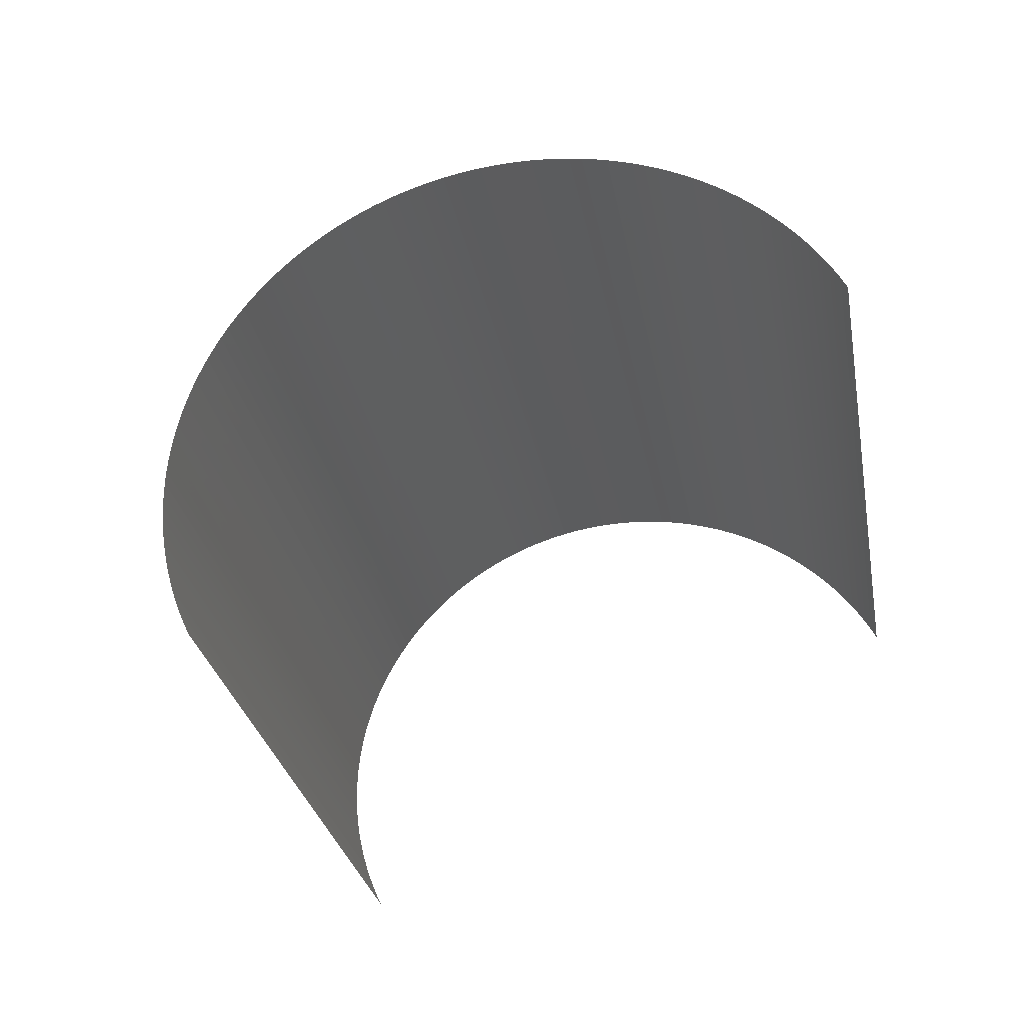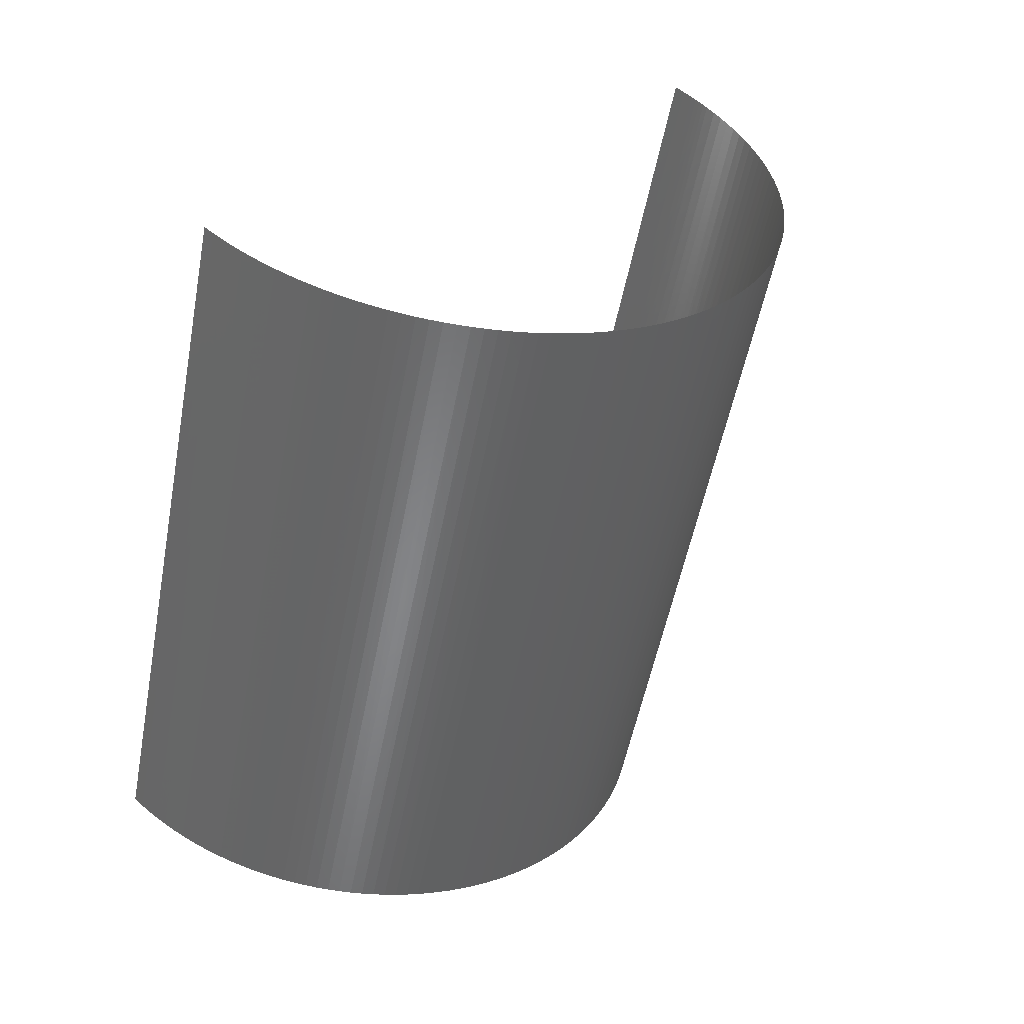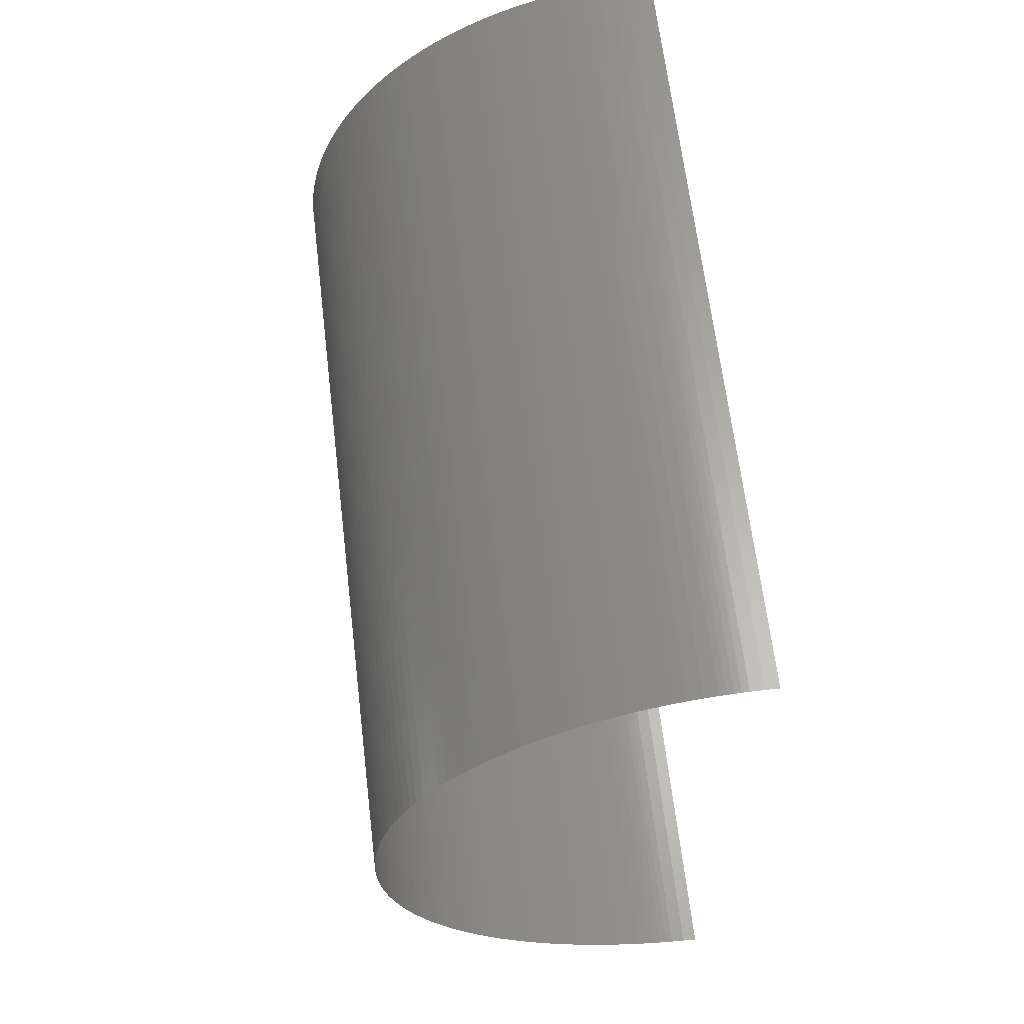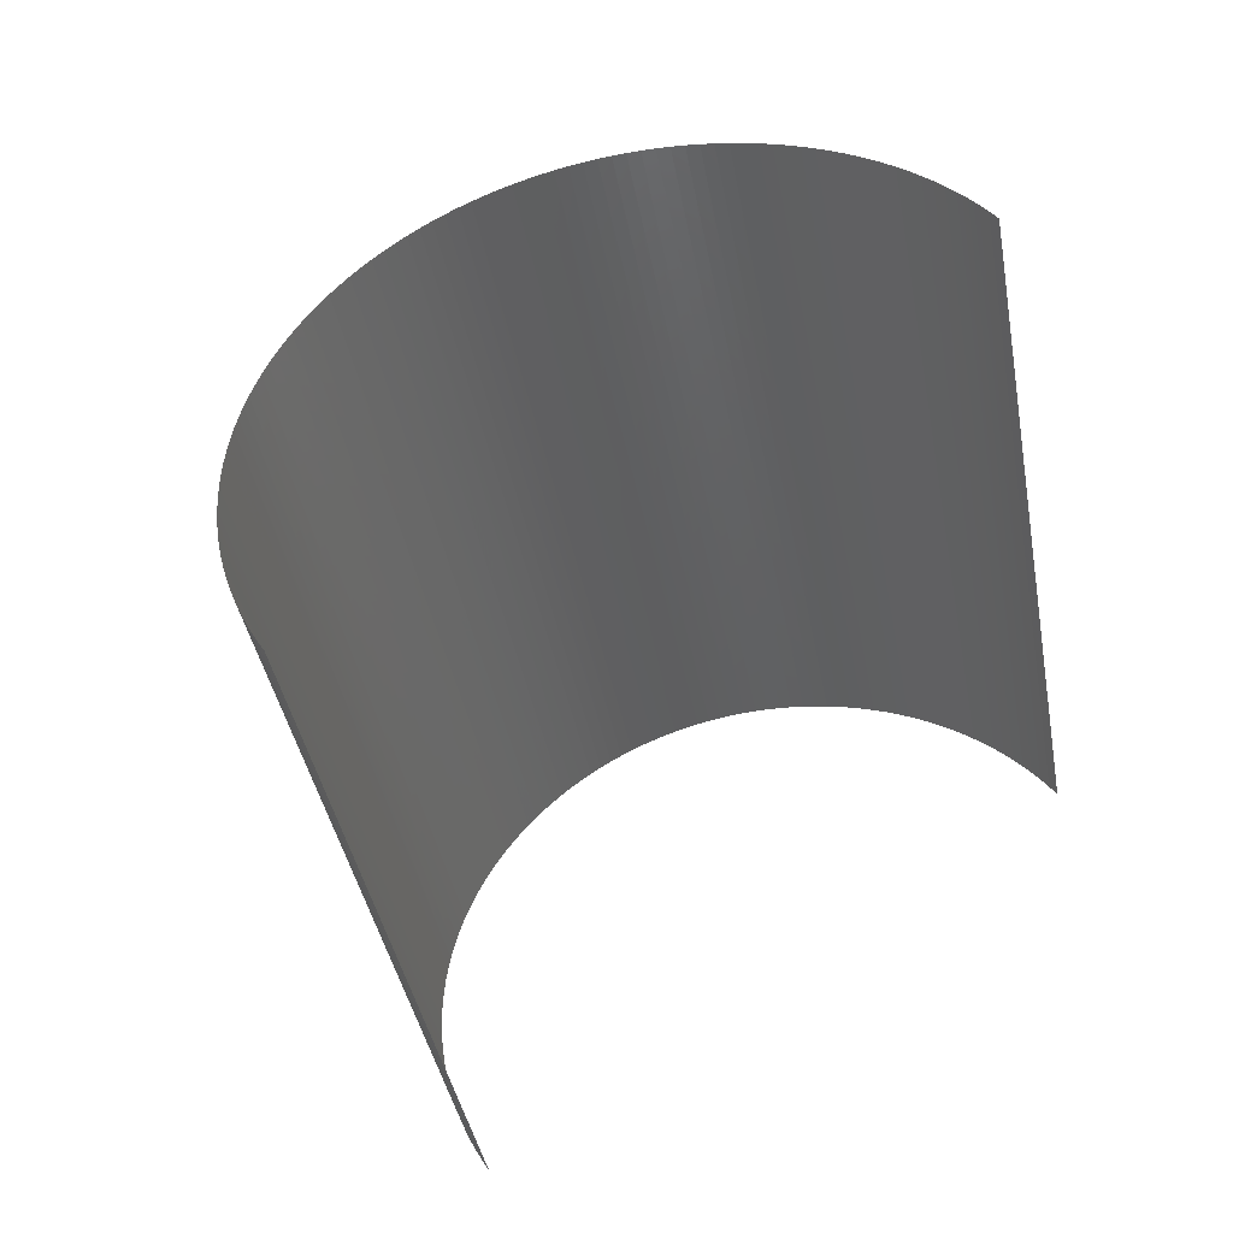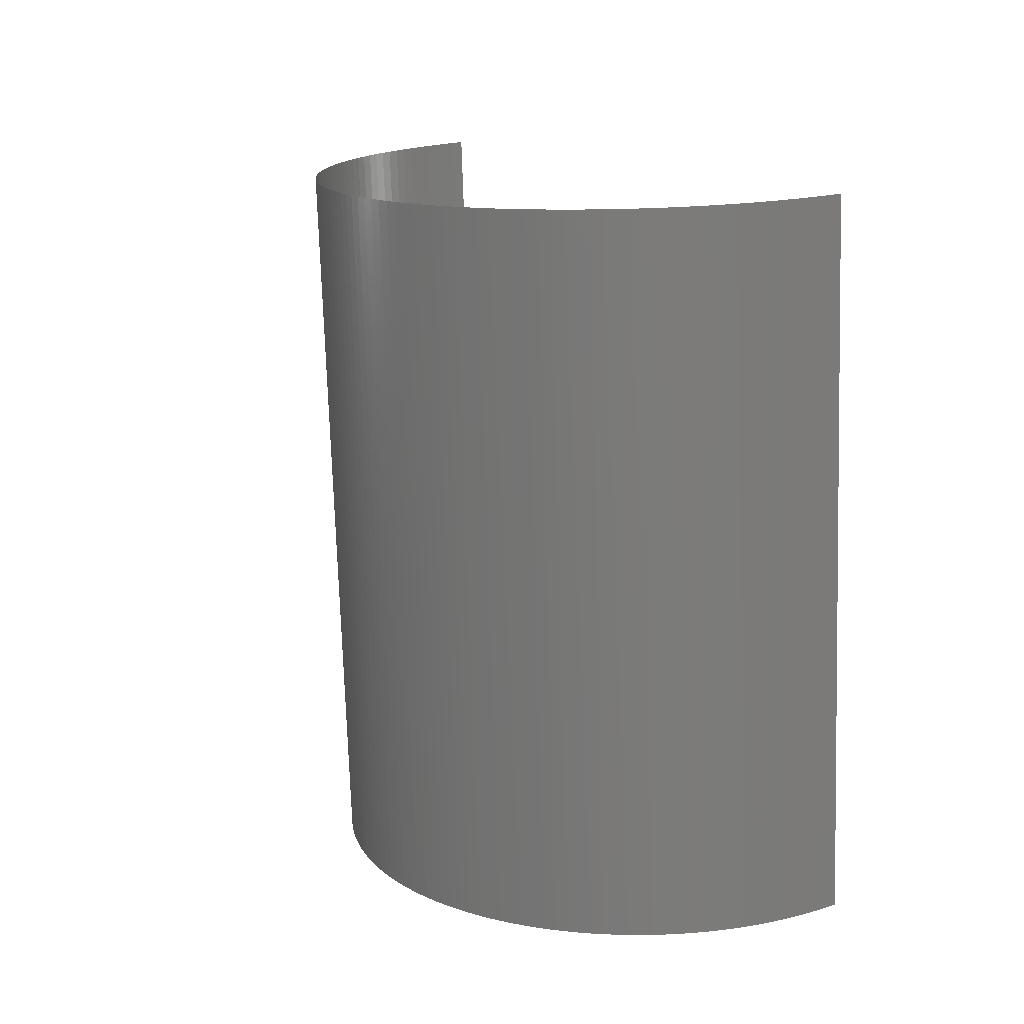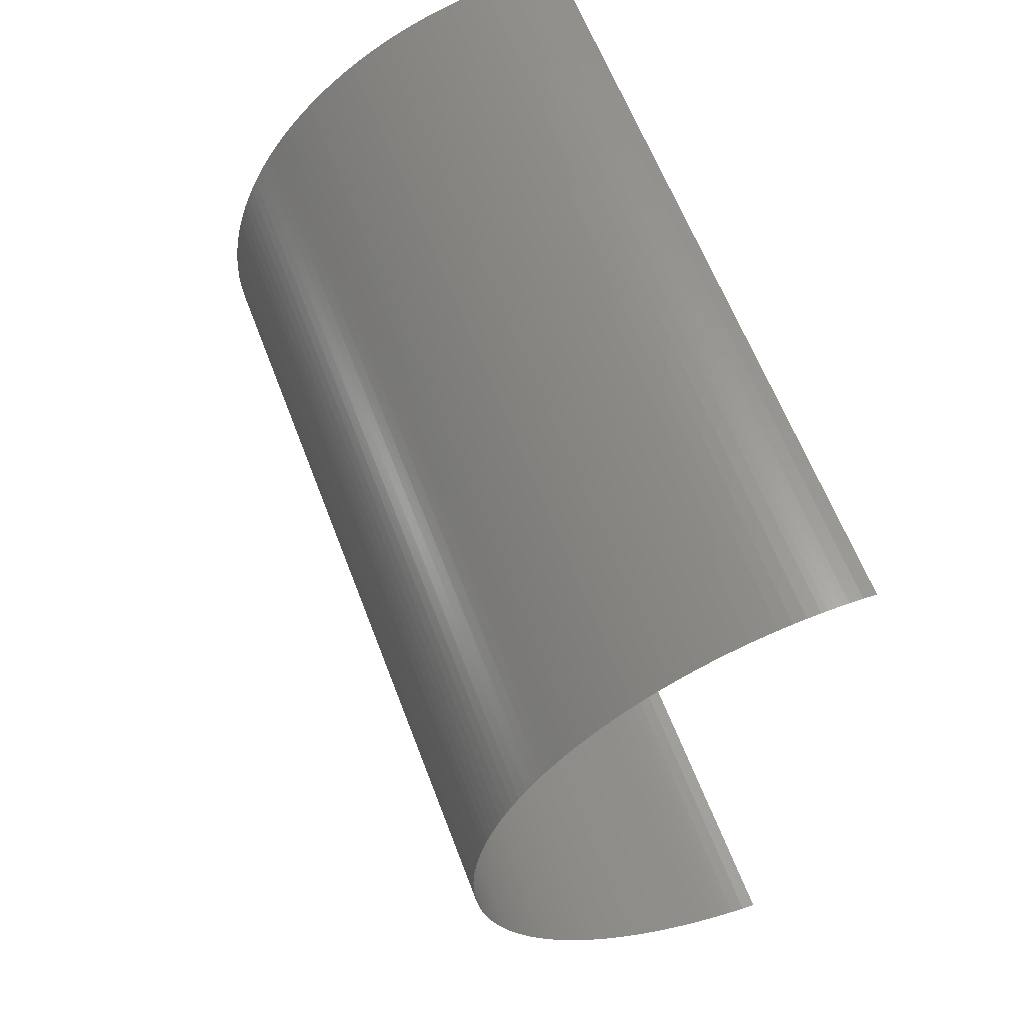
<metadata>
{"format":"stl","ext":"stl","renderer":"f3d","projection":"perspective","resolution":1024,"background":"white","views":[{"elev":64.0,"azim":62.9,"up":"+Z"},{"elev":37.0,"azim":-135.6,"up":"+Z"},{"elev":54.7,"azim":-14.3,"up":"+Y"},{"elev":49.7,"azim":56.7,"up":"+Z"},{"elev":5.2,"azim":-34.1,"up":"+Z"},{"elev":51.4,"azim":-28.1,"up":"+Y"}]}
</metadata>
<code>
# stl→obj: 175 verts, 173 faces
v -280.1 607.9 -409.4
v -279.1 607.9 -409.3
v -287.3 599.4 -347.4
v -288.3 599.4 -347.6
v -281.1 608 -409.5
v -289.4 599.5 -347.7
v -289.9 599.6 -347.8
v -282.1 608.1 -409.6
v -290.5 599.6 -347.8
v -291 599.7 -347.9
v -283.1 608.2 -409.8
v -291.5 599.8 -348
v -284.1 608.4 -409.9
v -292.5 600 -348.1
v -285.1 608.6 -410
v -293.6 600.2 -348.2
v -286.1 608.9 -410.1
v -294.6 600.5 -348.3
v -287.1 609.2 -410.2
v -295.6 600.8 -348.4
v -288.1 609.5 -410.2
v -296.6 601.1 -348.4
v -289 609.9 -410.3
v -297.6 601.5 -348.5
v -290 610.3 -410.4
v -298.6 602 -348.6
v -290.9 610.7 -410.5
v -299.6 602.4 -348.7
v -291.8 611.1 -410.5
v -300.5 602.9 -348.7
v -292.7 611.6 -410.6
v -301.4 603.4 -348.8
v -293.6 612.2 -410.6
v -302.4 604 -348.8
v -294.5 612.7 -410.7
v -303.2 604.6 -348.9
v -295.3 613.3 -410.7
v -304.1 605.2 -348.9
v -296.2 613.9 -410.7
v -304.9 605.9 -348.9
v -297 614.6 -410.7
v -305.8 606.6 -348.9
v -297.8 615.3 -410.7
v -306.6 607.3 -348.9
v -298.5 616 -410.7
v -307.3 608 -348.9
v -299.3 616.7 -410.7
v -308.1 608.8 -348.9
v -300 617.5 -410.7
v -308.8 609.6 -348.9
v -300.7 618.3 -410.7
v -309.4 610.4 -348.9
v -301.4 619.1 -410.7
v -310.1 611.3 -348.8
v -302 620 -410.7
v -310.7 612.2 -348.8
v -302.6 620.9 -410.6
v -311.3 613.1 -348.8
v -303.2 621.8 -410.6
v -311.8 614 -348.7
v -303.7 622.7 -410.5
v -312.3 614.9 -348.6
v -304.2 623.6 -410.4
v -312.8 615.9 -348.6
v -304.7 624.6 -410.4
v -313.2 616.8 -348.5
v -305.1 625.6 -410.3
v -313.7 617.8 -348.4
v -305.5 626.5 -410.2
v -314 618.8 -348.3
v -305.9 627.5 -410.1
v -314.4 619.8 -348.2
v -306.2 628.5 -410
v -314.6 620.9 -348.1
v -306.5 629.6 -409.9
v -314.9 621.9 -348
v -306.7 630.6 -409.8
v -315.1 622.9 -347.9
v -306.9 631.6 -409.7
v -315.3 624 -347.8
v -307.1 632.7 -409.6
v -315.4 625 -347.7
v -307.2 633.7 -409.5
v -315.5 626.1 -347.5
v -307.3 634.8 -409.3
v -315.6 627.1 -347.4
v -307.4 635.8 -409.2
v -315.6 628.2 -347.3
v -307.4 636.9 -409.1
v -315.6 629.3 -347.1
v -307.4 637.9 -408.9
v -315.5 630.3 -347
v -307.3 639 -408.7
v -315.4 631.4 -346.8
v -307.2 640 -408.6
v -315.3 632.4 -346.6
v -307 641.1 -408.4
v -315.1 633.5 -346.5
v -306.9 642.1 -408.3
v -314.9 634.5 -346.3
v -306.6 643.1 -408.1
v -314.6 635.5 -346.1
v -306.4 644.2 -407.9
v -314.4 636.5 -345.9
v -306.1 645.2 -407.7
v -314 637.5 -345.8
v -305.8 646.2 -407.6
v -313.7 638.5 -345.6
v -305.4 647.1 -407.4
v -313.2 639.5 -345.4
v -305 648.1 -407.2
v -312.8 640.4 -345.2
v -304.5 649 -407
v -312.3 641.4 -345
v -304 650 -406.8
v -311.8 642.3 -344.8
v -303.5 650.9 -406.6
v -311.3 643.2 -344.6
v -303 651.8 -406.4
v -310.7 644.1 -344.4
v -302.4 652.6 -406.2
v -310.1 644.9 -344.2
v -301.8 653.5 -406
v -309.4 645.7 -344
v -301.1 654.3 -405.8
v -308.8 646.6 -343.8
v -300.5 655.1 -405.6
v -308.1 647.3 -343.6
v -299.8 655.9 -405.4
v -307.3 648.1 -343.4
v -299 656.6 -405.2
v -306.6 648.8 -343.2
v -298.3 657.3 -405
v -305.8 649.5 -343
v -297.5 658 -404.8
v -304.9 650.1 -342.8
v -296.7 658.7 -404.6
v -304.1 650.8 -342.6
v -295.8 659.3 -404.4
v -303.2 651.4 -342.4
v -295 659.9 -404.2
v -302.4 651.9 -342.2
v -294.1 660.5 -404
v -301.4 652.5 -342
v -293.2 661 -403.9
v -300.5 653 -341.9
v -292.2 661.5 -403.7
v -299.6 653.4 -341.7
v -291.3 661.9 -403.5
v -298.6 653.8 -341.5
v -290.3 662.4 -403.3
v -297.6 654.2 -341.3
v -289.4 662.7 -403.1
v -296.6 654.6 -341.1
v -288.4 663.1 -402.9
v -295.6 654.9 -340.9
v -287.4 663.4 -402.8
v -294.6 655.2 -340.8
v -286.4 663.7 -402.6
v -293.6 655.4 -340.6
v -285.3 663.9 -402.4
v -292.5 655.6 -340.4
v -284.3 664.1 -402.2
v -291.5 655.8 -340.3
v -283.3 664.3 -402.1
v -291 655.8 -340.2
v -282.2 664.4 -401.9
v -290.5 655.9 -340.1
v -289.9 655.9 -340
v -281.2 664.5 -401.8
v -289.4 656 -340
v -288.3 656 -339.8
v -280.1 664.5 -401.6
v -287.3 656 -339.7
v -279.1 664.5 -401.5
f 1 2 3
f 1 3 4
f 5 4 6
f 5 6 7
f 5 1 4
f 8 7 9
f 8 9 10
f 8 5 7
f 11 10 12
f 11 8 10
f 13 11 12
f 13 12 14
f 15 13 14
f 15 14 16
f 17 16 18
f 17 15 16
f 19 18 20
f 19 17 18
f 21 20 22
f 21 19 20
f 23 22 24
f 23 21 22
f 25 24 26
f 25 23 24
f 27 26 28
f 27 25 26
f 29 28 30
f 29 27 28
f 31 30 32
f 31 29 30
f 33 32 34
f 33 31 32
f 35 34 36
f 35 33 34
f 37 36 38
f 37 35 36
f 39 38 40
f 39 37 38
f 41 40 42
f 41 39 40
f 43 42 44
f 43 41 42
f 45 44 46
f 45 43 44
f 47 46 48
f 47 45 46
f 49 48 50
f 49 47 48
f 51 50 52
f 51 49 50
f 53 52 54
f 53 51 52
f 55 54 56
f 55 53 54
f 57 56 58
f 57 55 56
f 59 58 60
f 59 57 58
f 61 60 62
f 61 59 60
f 63 62 64
f 63 61 62
f 65 63 64
f 65 64 66
f 67 65 66
f 67 66 68
f 69 67 68
f 69 68 70
f 71 69 70
f 71 70 72
f 73 71 72
f 73 72 74
f 75 73 74
f 75 74 76
f 77 75 76
f 77 76 78
f 79 77 78
f 79 78 80
f 81 79 80
f 81 80 82
f 83 81 82
f 83 82 84
f 85 83 84
f 85 84 86
f 87 86 88
f 87 85 86
f 89 88 90
f 89 87 88
f 91 90 92
f 91 89 90
f 93 92 94
f 93 91 92
f 95 94 96
f 95 93 94
f 97 96 98
f 97 95 96
f 99 98 100
f 99 97 98
f 101 100 102
f 101 99 100
f 103 102 104
f 103 101 102
f 105 104 106
f 105 103 104
f 107 106 108
f 107 105 106
f 109 108 110
f 109 107 108
f 111 110 112
f 111 109 110
f 113 112 114
f 113 111 112
f 115 113 114
f 115 114 116
f 117 115 116
f 117 116 118
f 119 117 118
f 119 118 120
f 121 119 120
f 121 120 122
f 123 121 122
f 123 122 124
f 125 123 124
f 125 124 126
f 127 125 126
f 127 126 128
f 129 127 128
f 129 128 130
f 131 129 130
f 131 130 132
f 133 131 132
f 133 132 134
f 135 133 134
f 135 134 136
f 137 135 136
f 137 136 138
f 139 137 138
f 139 138 140
f 141 139 140
f 141 140 142
f 143 141 142
f 143 142 144
f 145 143 144
f 145 144 146
f 147 145 146
f 147 146 148
f 149 147 148
f 149 148 150
f 151 149 150
f 151 150 152
f 153 152 154
f 153 151 152
f 155 154 156
f 155 153 154
f 157 156 158
f 157 155 156
f 159 158 160
f 159 157 158
f 161 160 162
f 161 159 160
f 163 162 164
f 163 161 162
f 165 163 164
f 165 164 166
f 167 165 166
f 167 166 168
f 167 168 169
f 170 167 169
f 170 169 171
f 170 171 172
f 173 170 172
f 173 172 174
f 175 173 174

</code>
